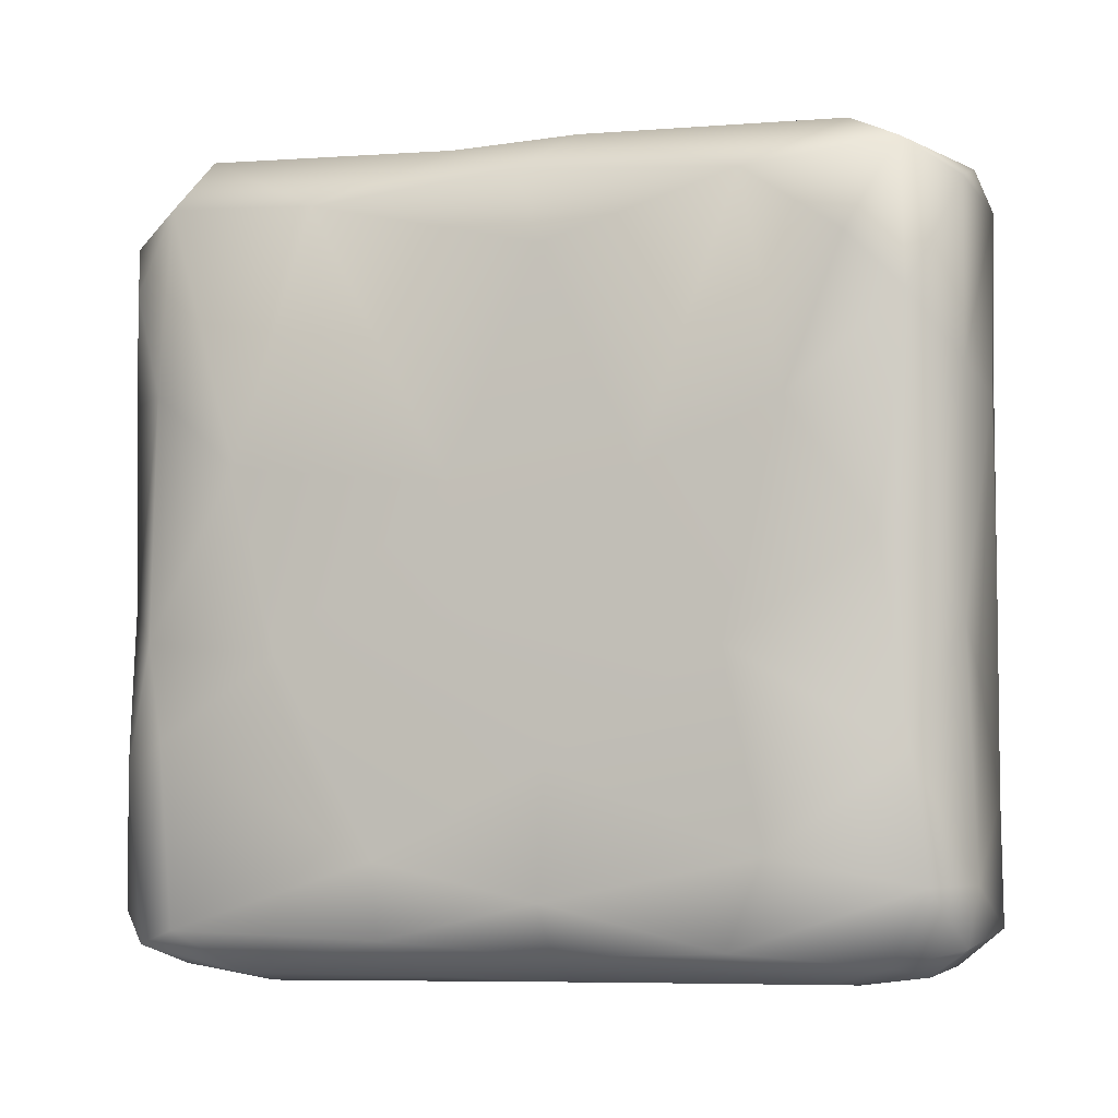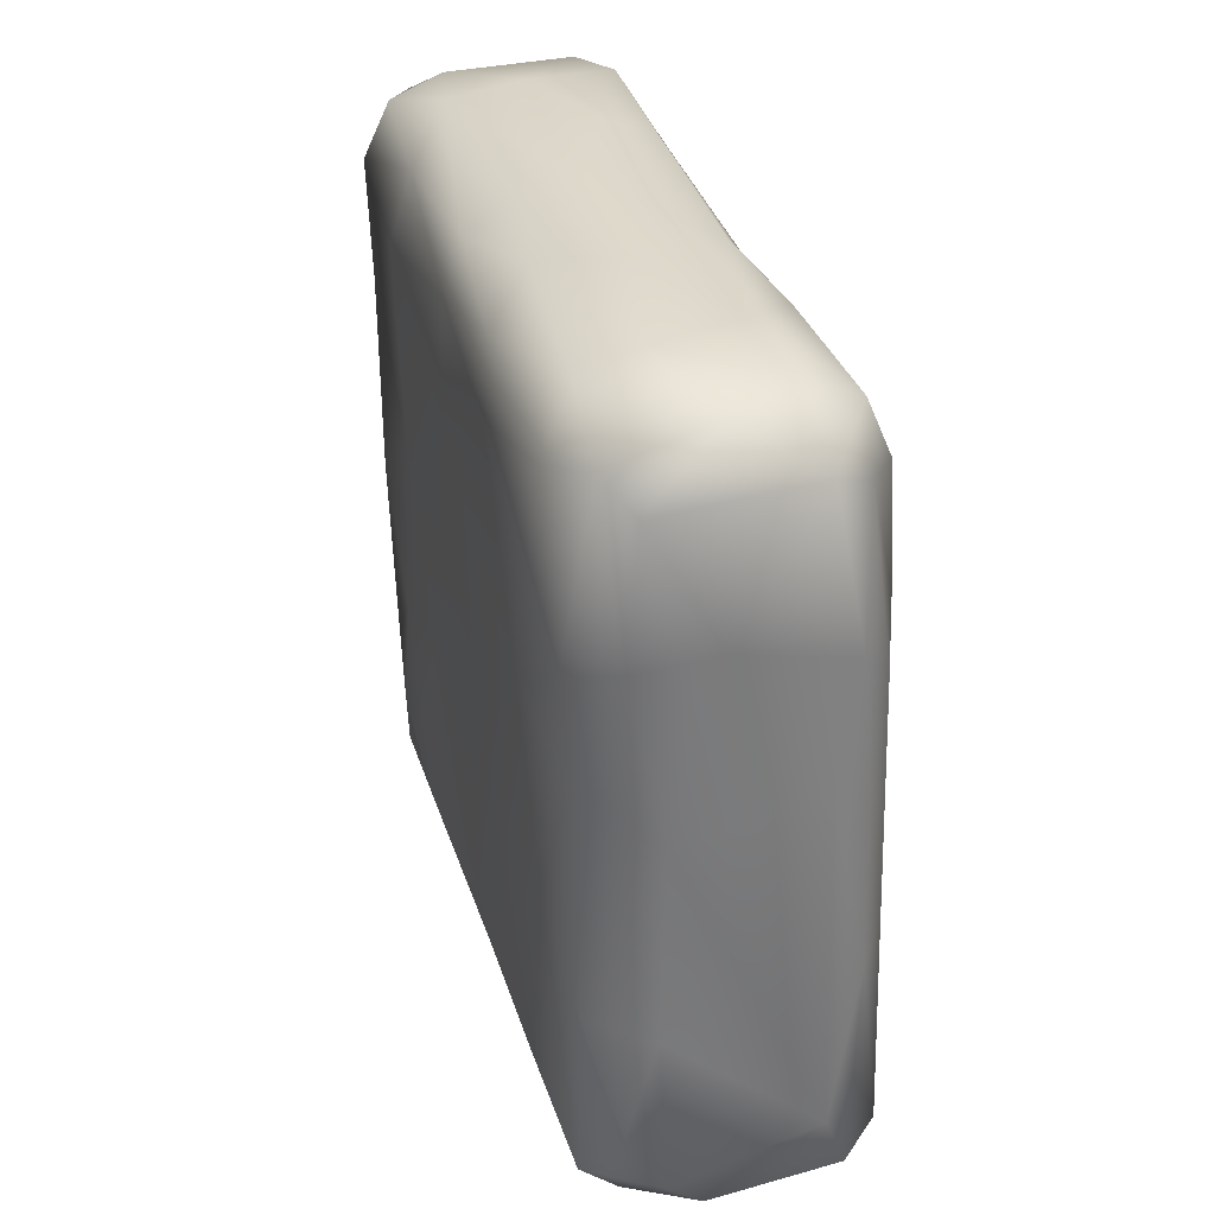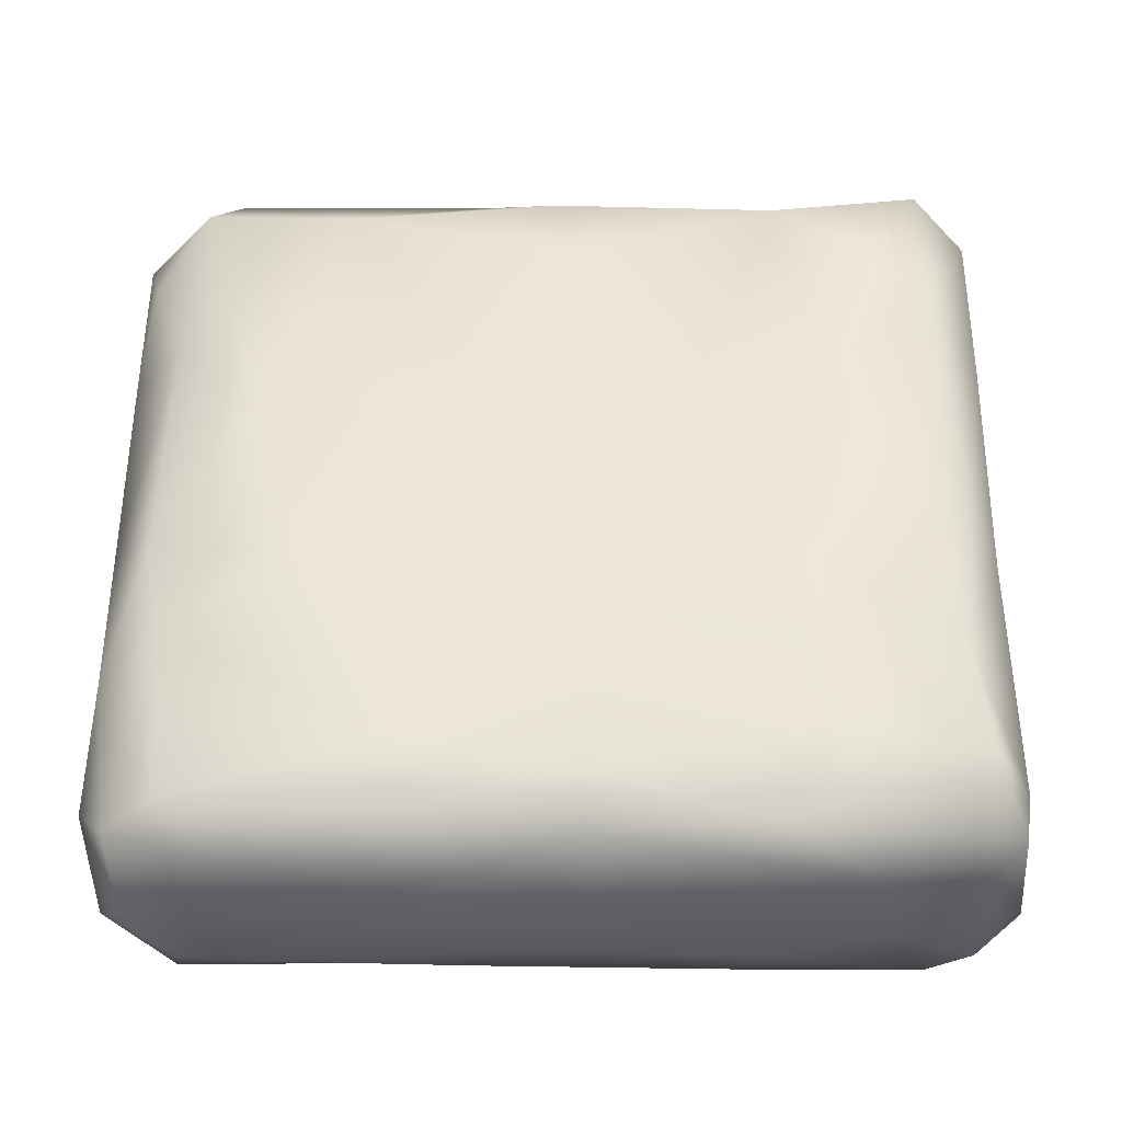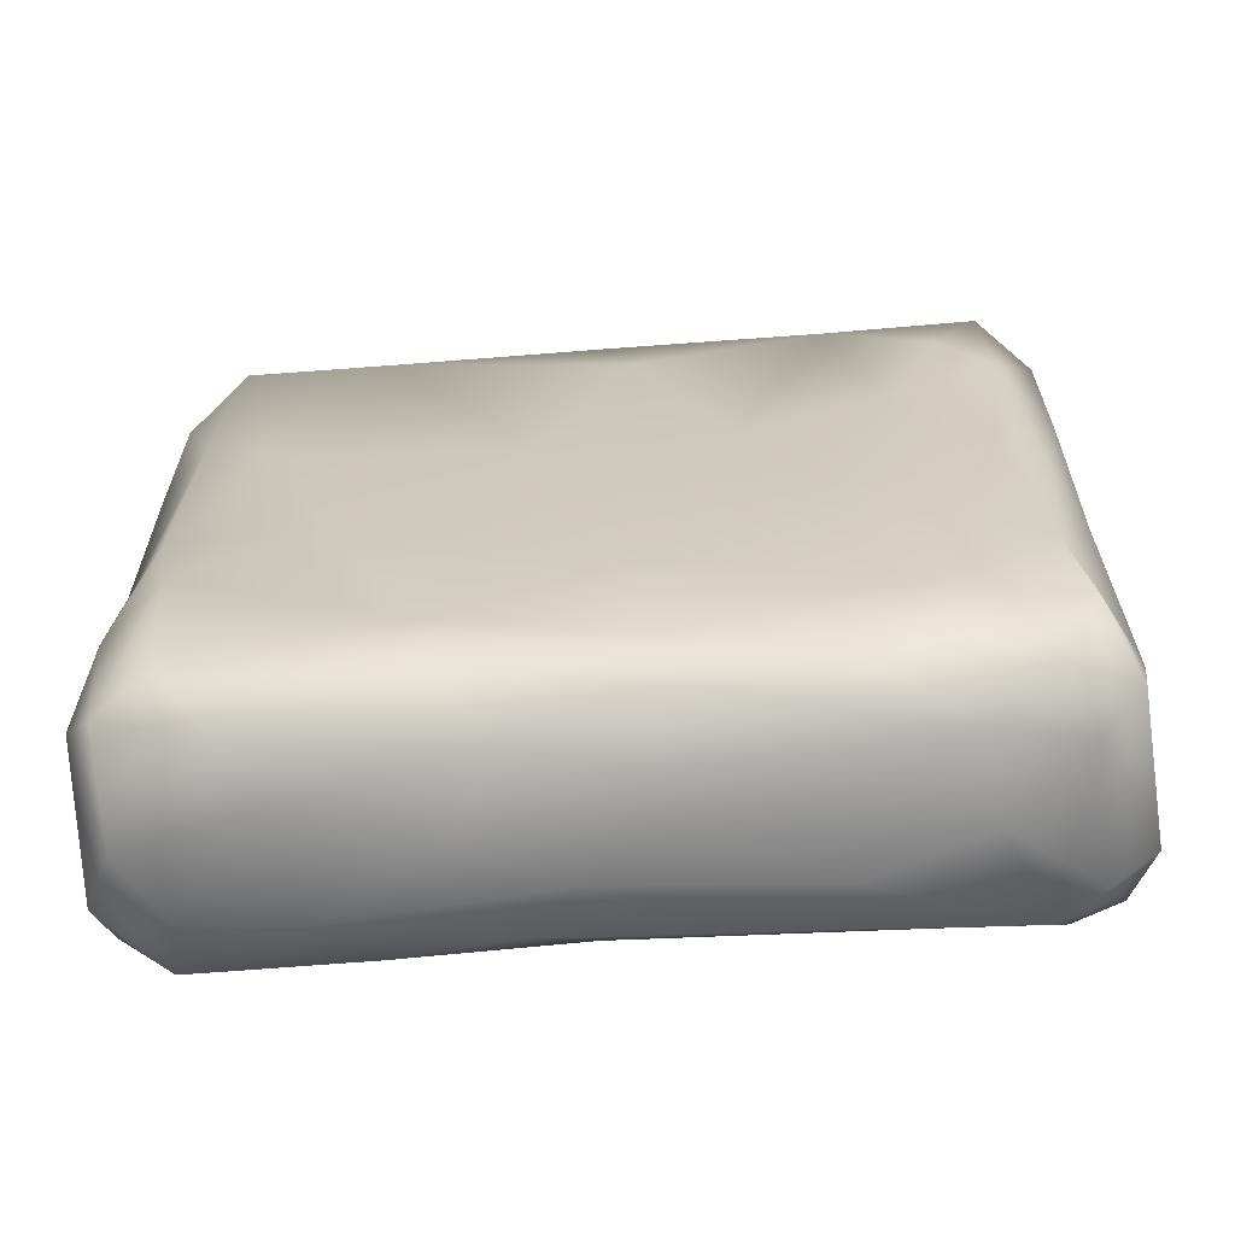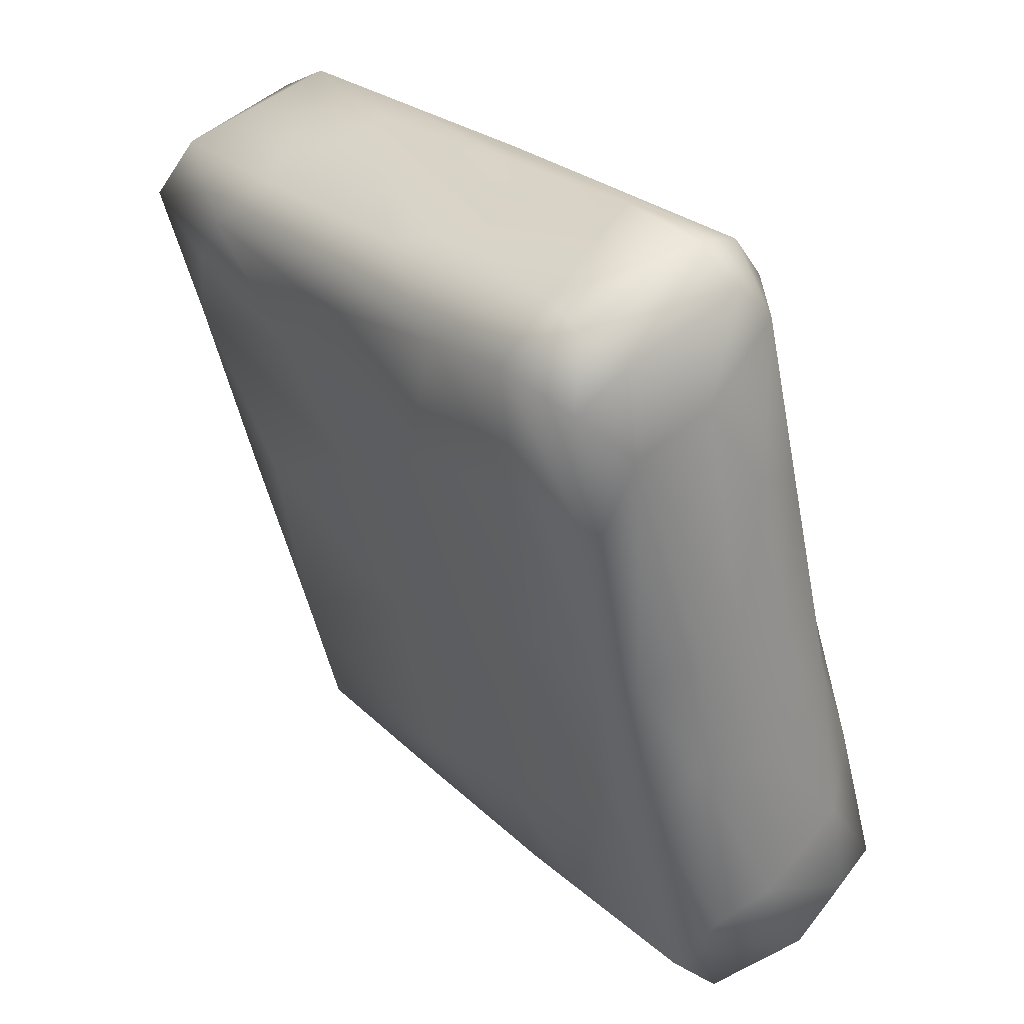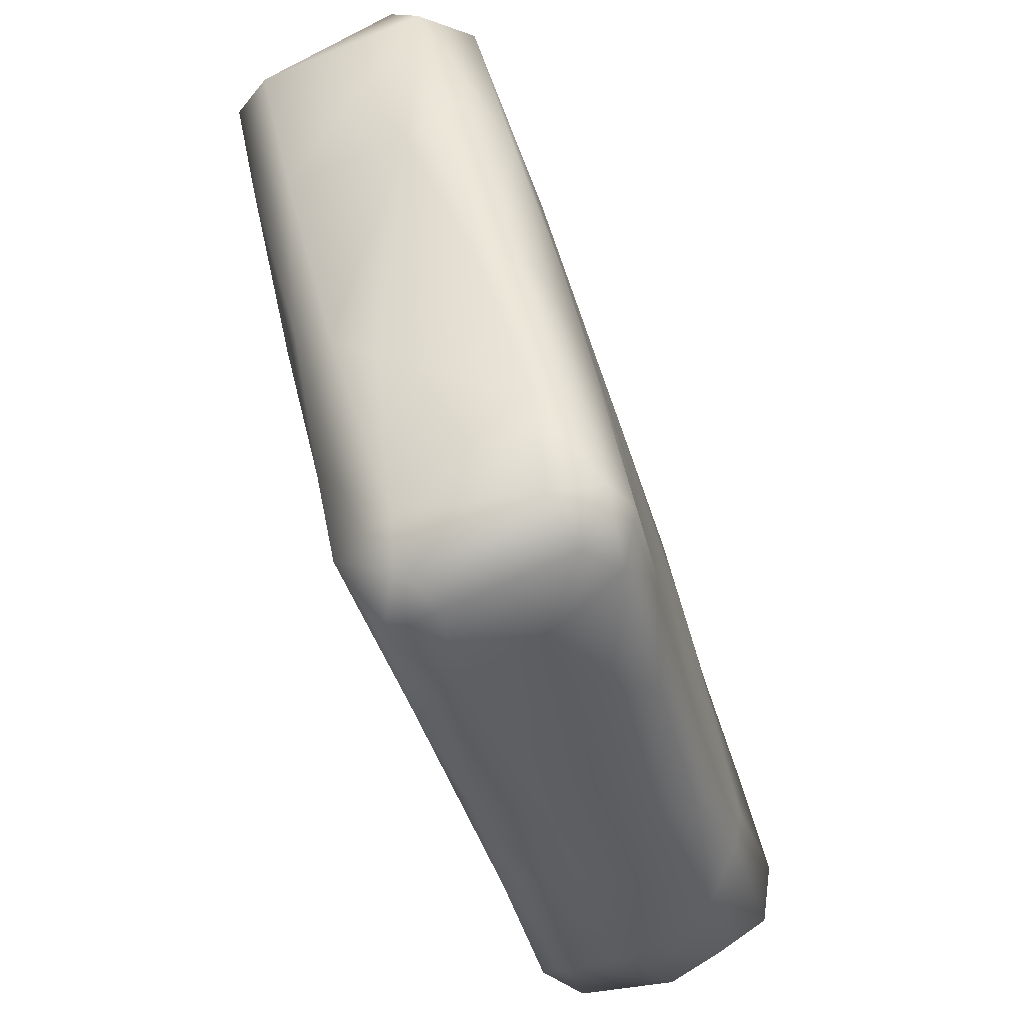
<metadata>
{"format":"obj","ext":"obj","renderer":"f3d","projection":"perspective","resolution":1024,"background":"white","views":[{"elev":-6.3,"azim":91.3,"up":"+Z"},{"elev":-57.6,"azim":-178.2,"up":"+Y"},{"elev":-38.3,"azim":75.1,"up":"+Z"},{"elev":-66.6,"azim":78.5,"up":"+Z"},{"elev":25.7,"azim":145.9,"up":"+Y"},{"elev":48.0,"azim":168.3,"up":"+Y"}]}
</metadata>
<code>
v 0.01239 -0.05888 0.00065
v 0.008947 -0.07739 0.005285
v 0.006067 -0.0807 0.03549
v 0.00236 -0.0548 -0.001225
v 0.004487 -0.02553 -0.001279
v -0.013 -0.002282 0.009268
v -0.02728 -0.04251 0.06894
v 0.03111 -0.02255 0.08349
v 0.01241 0.004175 -0.001011
v 0.008264 0.02984 -0.000477
v 0.006256 0.06879 0.05778
v 0.001106 0.06055 0.069
v 0.03533 -0.00695 0.1237
v -0.008434 -0.07196 0.001176
v -0.02797 -0.06975 0.01207
v -0.01744 -0.0621 0.000335
v -0.02257 -0.0742 0.009306
v -0.02762 -0.0602 0.004469
v -0.03155 -0.05869 0.01515
v 0.003547 -0.08083 0.01092
v -0.0136 -0.04374 -0.000208
v -0.01057 -0.01412 0.001681
v 0.000823 -0.006738 -0.000646
v -0.01927 -0.03171 0.004306
v -0.02341 -0.0353 0.01468
v -0.02742 -0.07073 0.04013
v -0.02859 -0.06938 0.06659
v -0.007999 -0.07815 0.03393
v -0.03188 -0.0597 0.03672
v -0.02303 -0.0737 0.06258
v -0.03141 -0.06443 0.04672
v -0.03153 -0.05986 0.06595
v 0.000833 -0.08065 0.06488
v -0.02491 -0.03644 0.0407
v 0.002851 -0.08098 0.1012
v -0.02271 -0.07368 0.1247
v -0.03137 -0.05643 0.1011
v -0.03134 -0.06304 0.09353
v -0.02838 -0.06976 0.09675
v -0.0259 -0.07123 0.1353
v -0.03123 -0.06262 0.134
v -0.02252 -0.02554 0.1097
v -0.003448 -0.07745 0.1372
v 0.002487 -0.08104 0.1306
v -0.03078 -0.05587 0.1325
v -0.02035 -0.03761 0.1419
v -0.02678 -0.06142 0.1421
v -0.003193 -0.03832 0.1453
v -0.01796 -0.009998 0.1323
v -0.019 -0.01783 0.139
v -0.01002 -0.01233 0.1453
v -0.00086 0.02677 0.001654
v -0.009404 0.01502 0.02344
v -0.003192 0.04068 0.02855
v 0.006117 0.0582 0.002202
v 0.002433 0.06275 0.01016
v -0.001871 0.04465 0.01013
v -0.01407 0.00275 0.0456
v -0.007191 0.02867 0.04762
v 0.001381 0.06112 0.04598
v -0.01399 0.004732 0.07872
v -0.005171 0.03675 0.07324
v -0.01202 0.01289 0.1058
v -0.008733 0.02328 0.1312
v 1.2e-05 0.05482 0.1069
v 0.003715 0.06528 0.09986
v 0.001802 0.01744 0.1467
v -0.008124 0.01876 0.1392
v -0.002727 0.03657 0.1387
v 0.004081 0.06428 0.136
v 0.01667 -0.07086 0.007966
v 0.019 -0.02378 0.000302
v 0.01998 -0.001327 -0.000483
v 0.0249 -0.03442 0.006493
v 0.02632 -0.03563 0.01981
v 0.03331 -0.007455 0.01304
v 0.01556 -0.07343 0.0402
v 0.01405 -0.07584 0.05755
v 0.02269 -0.053 0.05498
v 0.035 -0.006067 0.0361
v 0.03184 -0.01972 0.0623
v 0.008613 -0.07999 0.1209
v 0.0147 -0.07497 0.1012
v 0.02034 -0.06071 0.0875
v 0.02396 -0.04721 0.133
v 0.01631 -0.0726 0.1344
v 0.01005 -0.06632 0.1447
v 0.02335 -0.0225 0.143
v 0.02101 0.04682 -0.000965
v 0.02995 -0.004987 0.00404
v 0.03461 0.04052 -0.000114
v 0.03954 0.02322 0.005134
v 0.04456 0.02929 0.02072
v 0.03567 0.05679 0.001158
v 0.01328 0.06443 0.001956
v 0.007608 0.0697 0.01044
v 0.01735 0.07174 0.008475
v 0.04485 0.0494 0.003108
v 0.0424 0.06219 0.005979
v 0.04085 0.06421 0.0162
v 0.05058 0.05488 0.0159
v 0.04377 0.0226 0.05544
v 0.04027 0.008853 0.08462
v 0.01497 0.07182 0.0304
v 0.0502 0.05219 0.03759
v 0.0113 0.07149 0.06949
v 0.03742 0.06533 0.05066
v 0.04707 0.03288 0.09534
v 0.04451 0.02624 0.1342
v 0.05007 0.04278 0.1221
v 0.01733 0.07162 0.06234
v 0.02369 0.07043 0.09951
v 0.014 0.07222 0.1052
v 0.05067 0.04769 0.0726
v 0.04938 0.05625 0.06842
v 0.04408 0.06231 0.05935
v 0.05124 0.05267 0.1122
v 0.04547 0.06271 0.1011
v 0.04573 0.06301 0.1321
v -0.001732 -0.006811 0.1468
v 0.0277 -0.000532 0.1446
v 0.03296 -0.01128 0.1371
v 0.0393 0.04502 0.1439
v 0.01549 0.07249 0.1333
v 0.01961 0.0687 0.1401
v 0.01639 0.0562 0.1464
v 0.051 0.05198 0.1375
f 4 16 14
f 4 14 1
f 20 28 3
f 17 18 15
f 17 14 16
f 15 18 19
f 18 17 16
f 17 15 26
f 26 15 31
f 29 31 15
f 15 19 29
f 20 14 17
f 14 20 2
f 14 2 1
f 20 17 28
f 21 18 16
f 4 21 16
f 21 4 5
f 23 22 21
f 5 23 21
f 23 5 9
f 24 18 21
f 21 22 24
f 25 19 18
f 18 24 25
f 24 6 25
f 58 25 6
f 6 53 58
f 6 24 22
f 28 17 26
f 27 30 26
f 30 28 26
f 27 26 31
f 32 29 34
f 30 33 28
f 33 3 28
f 31 29 32
f 32 34 7
f 30 27 39
f 27 31 38
f 32 38 31
f 7 37 32
f 33 78 3
f 29 19 25
f 34 29 25
f 34 25 58
f 7 34 61
f 61 34 58
f 33 30 36
f 36 30 39
f 39 27 38
f 38 32 37
f 39 38 41
f 33 83 78
f 83 33 35
f 35 33 36
f 82 83 35
f 35 44 82
f 36 39 40
f 41 38 37
f 41 40 39
f 41 37 45
f 44 35 36
f 37 7 42
f 42 7 61
f 63 42 61
f 37 42 45
f 49 45 42
f 63 49 42
f 40 43 36
f 41 47 40
f 44 36 43
f 43 87 44
f 44 87 86
f 40 47 43
f 87 43 47
f 87 47 48
f 41 45 47
f 47 45 46
f 45 49 50
f 46 45 50
f 46 48 47
f 51 50 49
f 48 46 51
f 46 50 51
f 120 48 51
f 52 23 10
f 23 9 10
f 52 10 55
f 6 22 52
f 23 52 22
f 6 52 57
f 55 57 52
f 56 57 55
f 53 6 57
f 53 57 54
f 95 96 55
f 55 96 56
f 60 57 56
f 60 54 57
f 58 53 59
f 53 54 59
f 60 62 59
f 58 59 61
f 62 61 59
f 60 59 54
f 60 56 96
f 60 96 11
f 11 96 106
f 12 62 60
f 11 12 60
f 12 11 66
f 62 63 61
f 64 49 63
f 63 62 65
f 63 65 64
f 62 12 65
f 65 12 66
f 106 66 11
f 66 106 113
f 66 113 124
f 70 65 66
f 70 66 124
f 49 68 51
f 68 49 64
f 68 120 51
f 120 68 67
f 67 121 120
f 68 64 69
f 69 64 65
f 68 69 67
f 67 69 126
f 69 65 70
f 70 126 69
f 71 1 2
f 3 77 2
f 2 20 3
f 71 2 77
f 72 5 4
f 4 1 72
f 73 9 5
f 5 72 73
f 71 74 1
f 1 74 72
f 75 74 71
f 90 72 74
f 76 74 75
f 76 90 74
f 73 72 90
f 90 76 92
f 80 76 75
f 75 71 77
f 3 78 77
f 77 78 79
f 77 79 75
f 75 79 80
f 79 81 80
f 81 79 8
f 8 103 81
f 83 84 78
f 84 79 78
f 83 86 84
f 83 82 86
f 85 84 86
f 8 79 84
f 8 84 85
f 85 13 8
f 103 8 13
f 122 13 85
f 86 82 44
f 87 85 86
f 88 85 87
f 122 85 88
f 88 87 48
f 120 88 48
f 120 121 88
f 122 88 121
f 91 9 73
f 10 9 89
f 91 89 9
f 89 55 10
f 90 91 73
f 91 90 92
f 93 76 80
f 92 98 91
f 93 101 92
f 101 98 92
f 76 93 92
f 95 55 89
f 89 91 94
f 94 95 89
f 94 91 98
f 96 95 97
f 97 95 94
f 97 94 99
f 96 97 104
f 100 97 99
f 104 97 100
f 98 99 94
f 99 98 101
f 100 99 101
f 105 100 101
f 102 93 80
f 105 101 93
f 105 93 102
f 81 102 80
f 103 102 81
f 102 103 108
f 102 114 105
f 114 102 108
f 104 100 107
f 96 104 106
f 111 106 104
f 111 104 107
f 105 116 100
f 107 100 116
f 112 111 107
f 115 105 114
f 116 105 115
f 116 112 107
f 13 109 103
f 114 108 117
f 110 117 108
f 109 108 103
f 110 108 109
f 111 113 106
f 113 111 112
f 115 114 117
f 118 112 116
f 118 116 115
f 117 118 115
f 112 124 113
f 118 124 112
f 119 124 118
f 119 118 117
f 117 110 127
f 119 117 127
f 123 121 67
f 109 13 122
f 121 109 122
f 109 121 123
f 123 67 126
f 127 110 109
f 127 109 123
f 124 125 70
f 123 126 125
f 126 70 125
f 124 119 125
f 119 127 125
f 125 127 123

</code>
